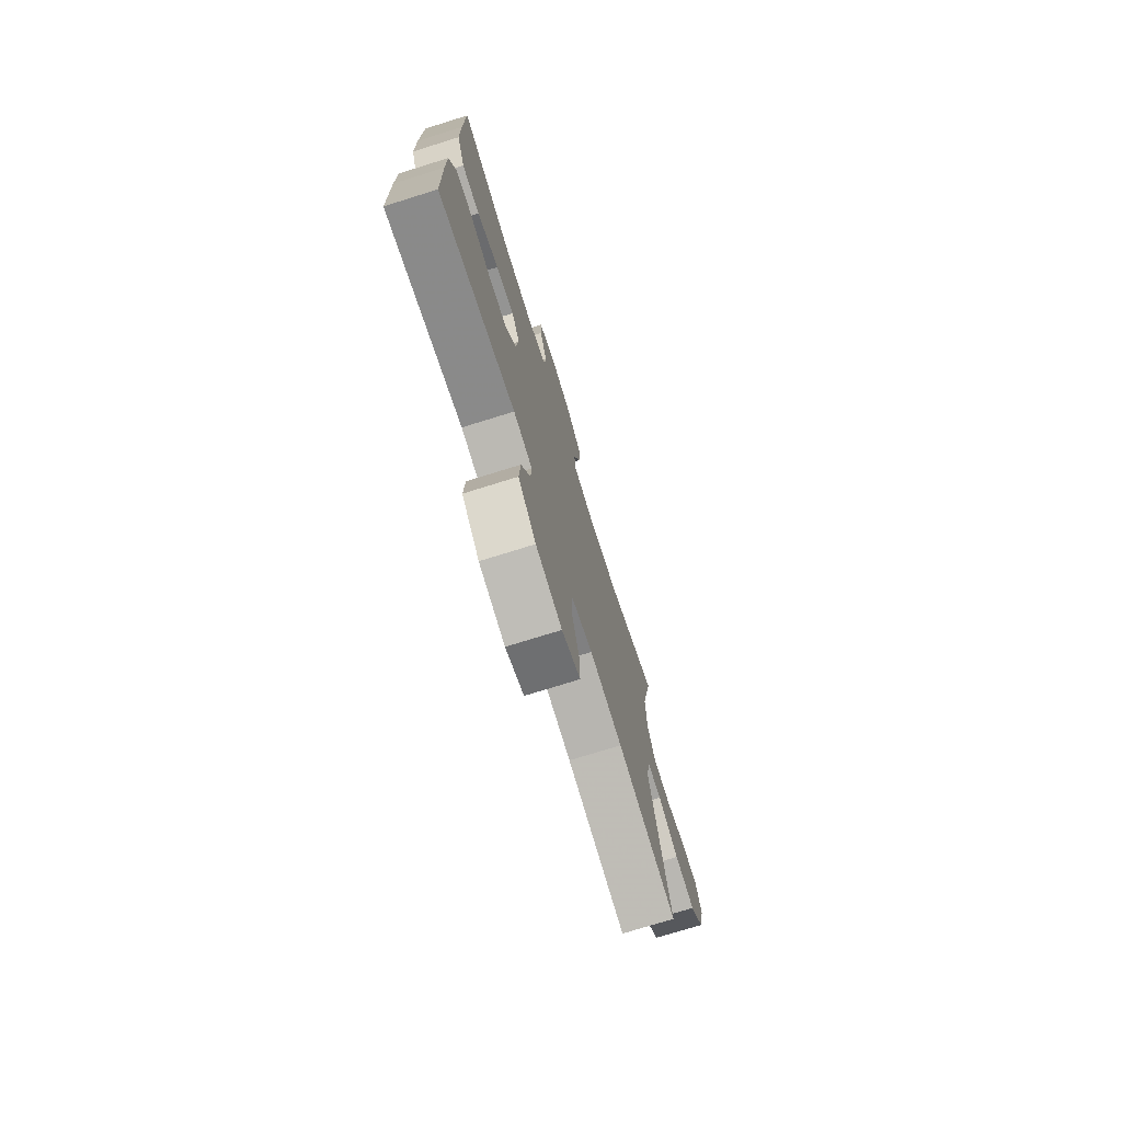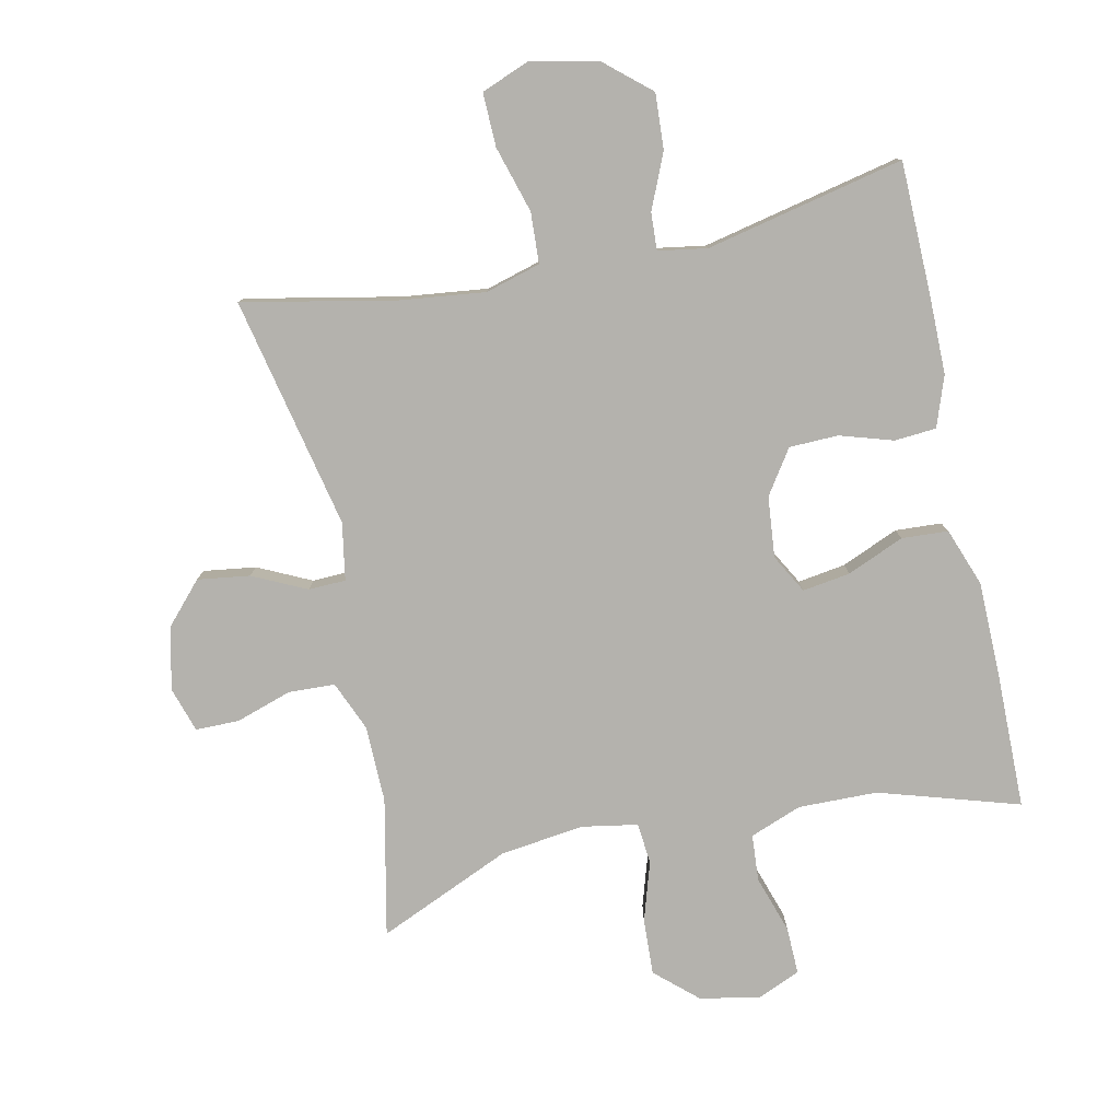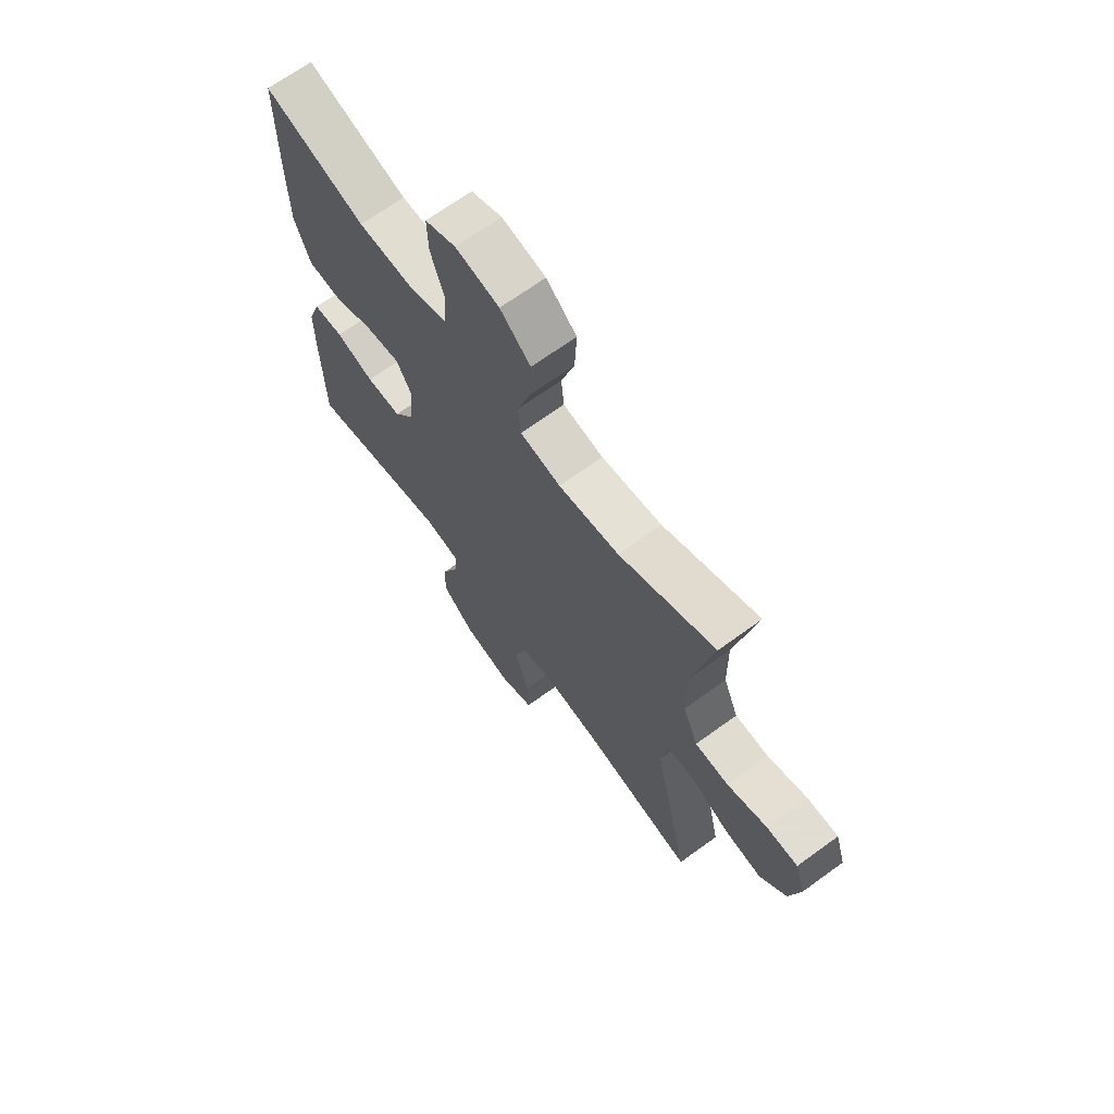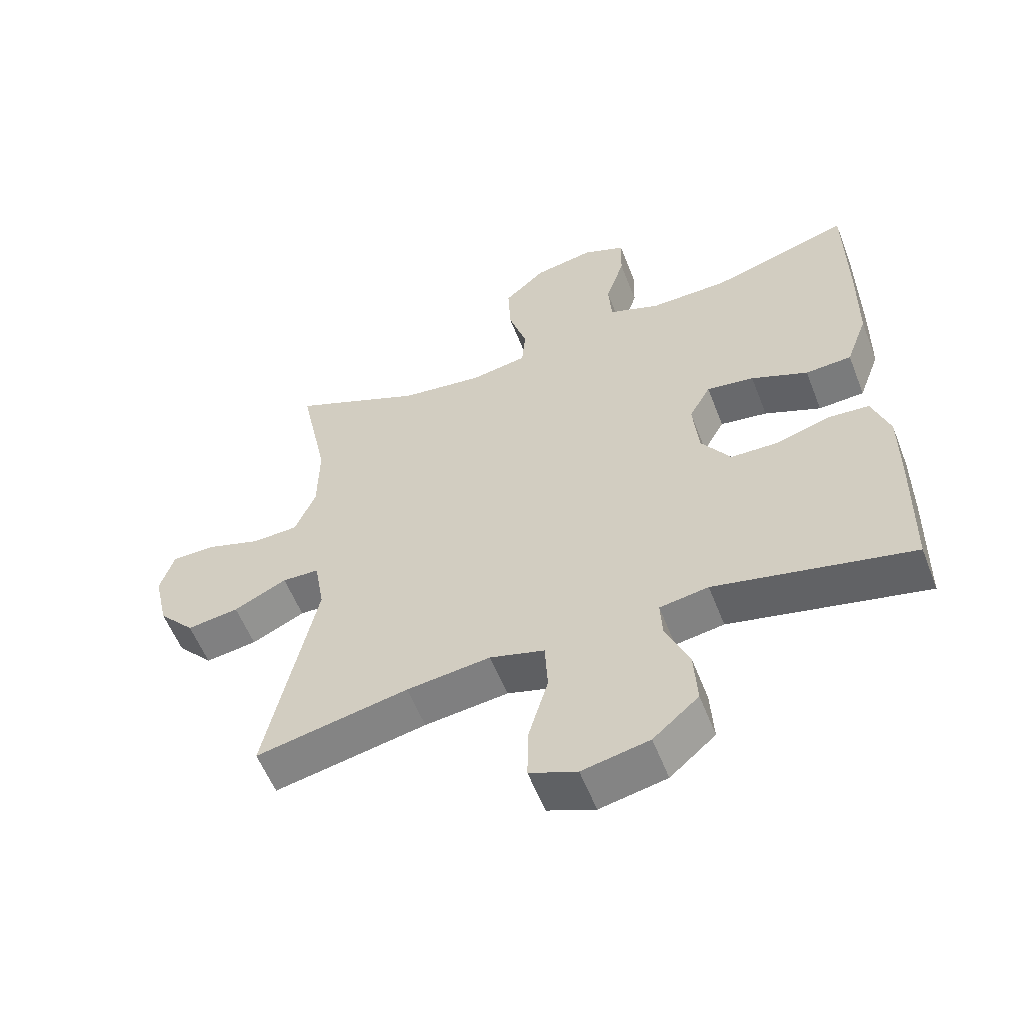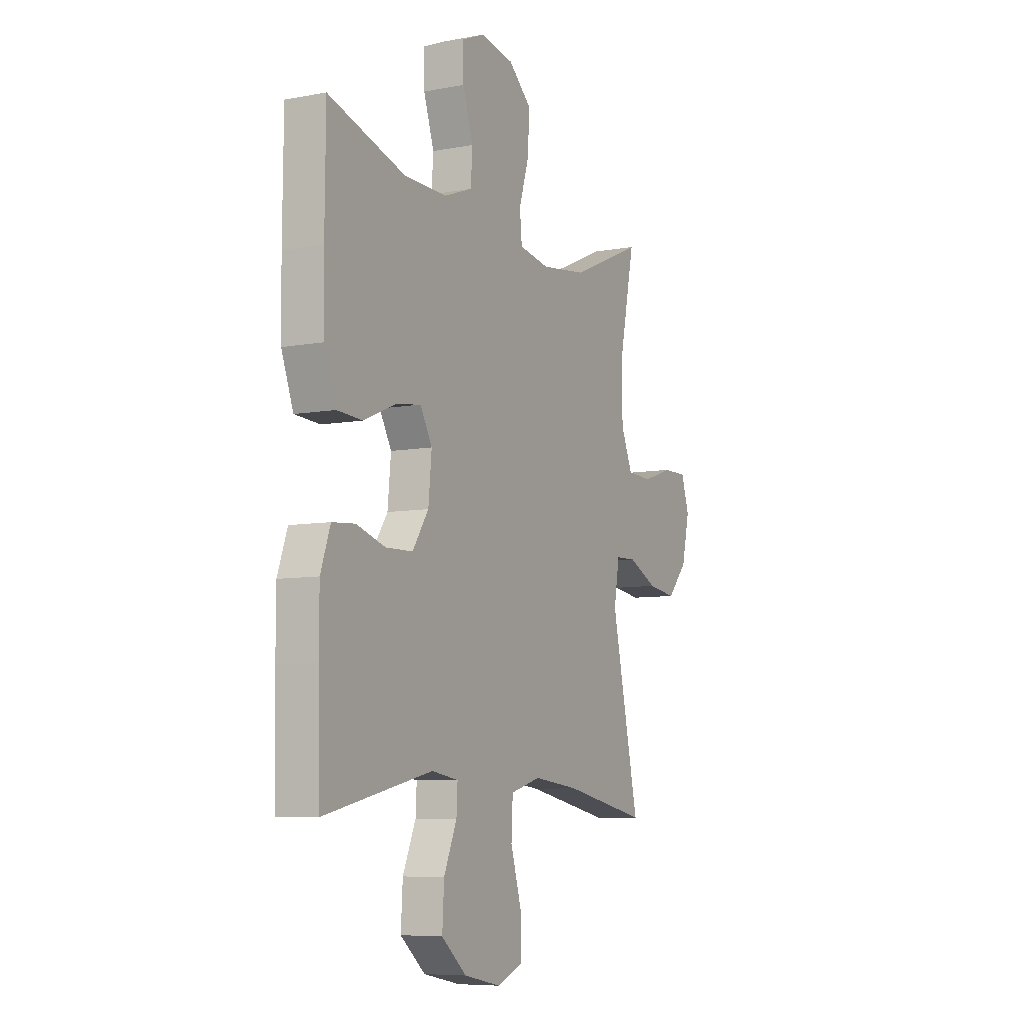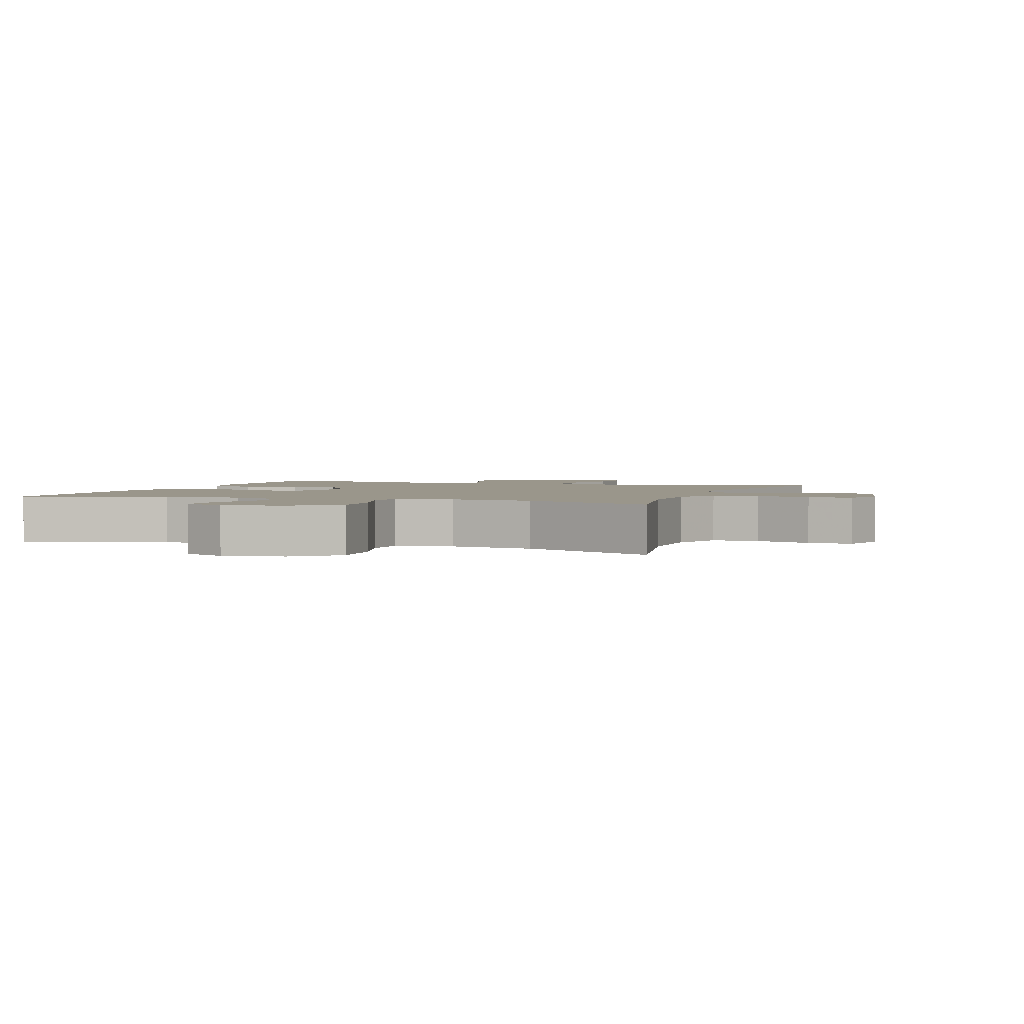
<metadata>
{"format":"obj","ext":"obj","renderer":"f3d","projection":"perspective","resolution":1024,"background":"white","views":[{"elev":-75.0,"azim":-72.7,"up":"+Z"},{"elev":-79.5,"azim":-168.0,"up":"+Y"},{"elev":68.1,"azim":53.9,"up":"+Z"},{"elev":-56.9,"azim":-158.8,"up":"+Z"},{"elev":-7.5,"azim":-62.0,"up":"+Z"},{"elev":2.3,"azim":19.8,"up":"+Y"}]}
</metadata>
<code>
v -0.5 0.07 -0.5
v -0.504 0.07 -0.293
v -0.504 0.07 -0.177
v -0.477 0.07 -0.1
v -0.413 0.07 -0.095
v -0.332 0.07 -0.12
v -0.257 0.07 -0.118
v -0.212 0.07 -0.051
v -0.203 0.07 0.042
v -0.236 0.07 0.101
v -0.309 0.07 0.09
v -0.396 0.07 0.053
v -0.467 0.07 0.057
v -0.5 0.07 0.146
v -0.502 0.07 0.283
v -0.5 0.07 0.5
v -0.286 0.07 0.435
v -0.165 0.07 0.433
v -0.086 0.07 0.463
v -0.081 0.07 0.534
v -0.11 0.07 0.622
v -0.112 0.07 0.694
v -0.047 0.07 0.722
v 0.045 0.07 0.705
v 0.109 0.07 0.648
v 0.105 0.07 0.562
v 0.077 0.07 0.472
v 0.083 0.07 0.409
v 0.169 0.07 0.394
v 0.297 0.07 0.411
v 0.5 0.07 0.5
v 0.456 0.07 0.289
v 0.458 0.07 0.172
v 0.49 0.07 0.096
v 0.561 0.07 0.093
v 0.646 0.07 0.121
v 0.713 0.07 0.121
v 0.735 0.07 0.052
v 0.713 0.07 -0.044
v 0.657 0.07 -0.106
v 0.577 0.07 -0.095
v 0.495 0.07 -0.056
v 0.438 0.07 -0.058
v 0.423 0.07 -0.146
v 0.5 0.07 -0.5
v 0.265 0.07 -0.453
v 0.136 0.07 -0.438
v 0.052 0.07 -0.462
v 0.048 0.07 -0.54
v 0.078 0.07 -0.641
v 0.08 0.07 -0.723
v 0.007 0.07 -0.752
v -0.096 0.07 -0.731
v -0.166 0.07 -0.671
v -0.161 0.07 -0.586
v -0.125 0.07 -0.502
v -0.122 0.07 -0.445
v -0.197 0.07 -0.433
v -0.5 0 -0.5
v -0.504 0 -0.293
v -0.504 0 -0.177
v -0.477 0 -0.1
v -0.413 0 -0.095
v -0.332 0 -0.12
v -0.257 0 -0.118
v -0.212 0 -0.051
v -0.203 0 0.042
v -0.236 0 0.101
v -0.309 0 0.09
v -0.396 0 0.053
v -0.467 0 0.057
v -0.5 0 0.146
v -0.502 0 0.283
v -0.5 0 0.5
v -0.286 0 0.435
v -0.165 0 0.433
v -0.086 0 0.463
v -0.081 0 0.534
v -0.11 0 0.622
v -0.112 0 0.694
v -0.047 0 0.722
v 0.045 0 0.705
v 0.109 0 0.648
v 0.105 0 0.562
v 0.077 0 0.472
v 0.083 0 0.409
v 0.169 0 0.394
v 0.297 0 0.411
v 0.5 0 0.5
v 0.456 0 0.289
v 0.458 0 0.172
v 0.49 0 0.096
v 0.561 0 0.093
v 0.646 0 0.121
v 0.713 0 0.121
v 0.735 0 0.052
v 0.713 0 -0.044
v 0.657 0 -0.106
v 0.577 0 -0.095
v 0.495 0 -0.056
v 0.438 0 -0.058
v 0.423 0 -0.146
v 0.5 0 -0.5
v 0.265 0 -0.453
v 0.136 0 -0.438
v 0.052 0 -0.462
v 0.048 0 -0.54
v 0.078 0 -0.641
v 0.08 0 -0.723
v 0.007 0 -0.752
v -0.096 0 -0.731
v -0.166 0 -0.671
v -0.161 0 -0.586
v -0.125 0 -0.502
v -0.122 0 -0.445
v -0.197 0 -0.433
f 54 55 56
f 53 54 56
f 52 53 56
f 51 52 56
f 50 51 56
f 49 50 56
f 48 49 56 57
f 47 48 57 58
f 44 45 46
f 43 44 46 47
f 40 41 42
f 39 40 42
f 38 39 42
f 37 38 42
f 36 37 42
f 35 36 42
f 34 35 42 43
f 43 47 58
f 34 43 58
f 33 34 58
f 30 31 32
f 33 58 1
f 32 33 1
f 30 32 1
f 29 30 1
f 25 26 27
f 24 25 27
f 23 24 27
f 22 23 27
f 21 22 27
f 20 21 27
f 19 20 27 28
f 15 16 17
f 14 15 17
f 13 14 17
f 12 13 17
f 11 12 17
f 10 11 17 18
f 18 19 28
f 10 18 28
f 9 10 28
f 4 5 6
f 3 4 6
f 2 3 6
f 1 2 6
f 1 6 7
f 29 1 7 8
f 8 9 28 29
f 114 113 112
f 114 112 111
f 114 111 110
f 114 110 109
f 114 109 108
f 114 108 107
f 115 114 107 106
f 116 115 106 105
f 104 103 102
f 105 104 102 101
f 100 99 98
f 100 98 97
f 100 97 96
f 100 96 95
f 100 95 94
f 100 94 93
f 101 100 93 92
f 116 105 101
f 116 101 92
f 116 92 91
f 90 89 88
f 59 116 91
f 59 91 90
f 59 90 88
f 59 88 87
f 85 84 83
f 85 83 82
f 85 82 81
f 85 81 80
f 85 80 79
f 85 79 78
f 86 85 78 77
f 75 74 73
f 75 73 72
f 75 72 71
f 75 71 70
f 75 70 69
f 76 75 69 68
f 86 77 76
f 86 76 68
f 86 68 67
f 64 63 62
f 64 62 61
f 64 61 60
f 64 60 59
f 65 64 59
f 66 65 59 87
f 87 86 67 66
f 1 59 60 2
f 2 60 61 3
f 3 61 62 4
f 4 62 63 5
f 5 63 64 6
f 6 64 65 7
f 7 65 66 8
f 8 66 67 9
f 9 67 68 10
f 10 68 69 11
f 11 69 70 12
f 12 70 71 13
f 13 71 72 14
f 14 72 73 15
f 15 73 74 16
f 16 74 75 17
f 17 75 76 18
f 18 76 77 19
f 19 77 78 20
f 20 78 79 21
f 21 79 80 22
f 22 80 81 23
f 23 81 82 24
f 24 82 83 25
f 25 83 84 26
f 26 84 85 27
f 27 85 86 28
f 28 86 87 29
f 29 87 88 30
f 30 88 89 31
f 31 89 90 32
f 32 90 91 33
f 33 91 92 34
f 34 92 93 35
f 35 93 94 36
f 36 94 95 37
f 37 95 96 38
f 38 96 97 39
f 39 97 98 40
f 40 98 99 41
f 41 99 100 42
f 42 100 101 43
f 43 101 102 44
f 44 102 103 45
f 45 103 104 46
f 46 104 105 47
f 47 105 106 48
f 48 106 107 49
f 49 107 108 50
f 50 108 109 51
f 51 109 110 52
f 52 110 111 53
f 53 111 112 54
f 54 112 113 55
f 55 113 114 56
f 56 114 115 57
f 57 115 116 58
f 58 116 59 1

</code>
